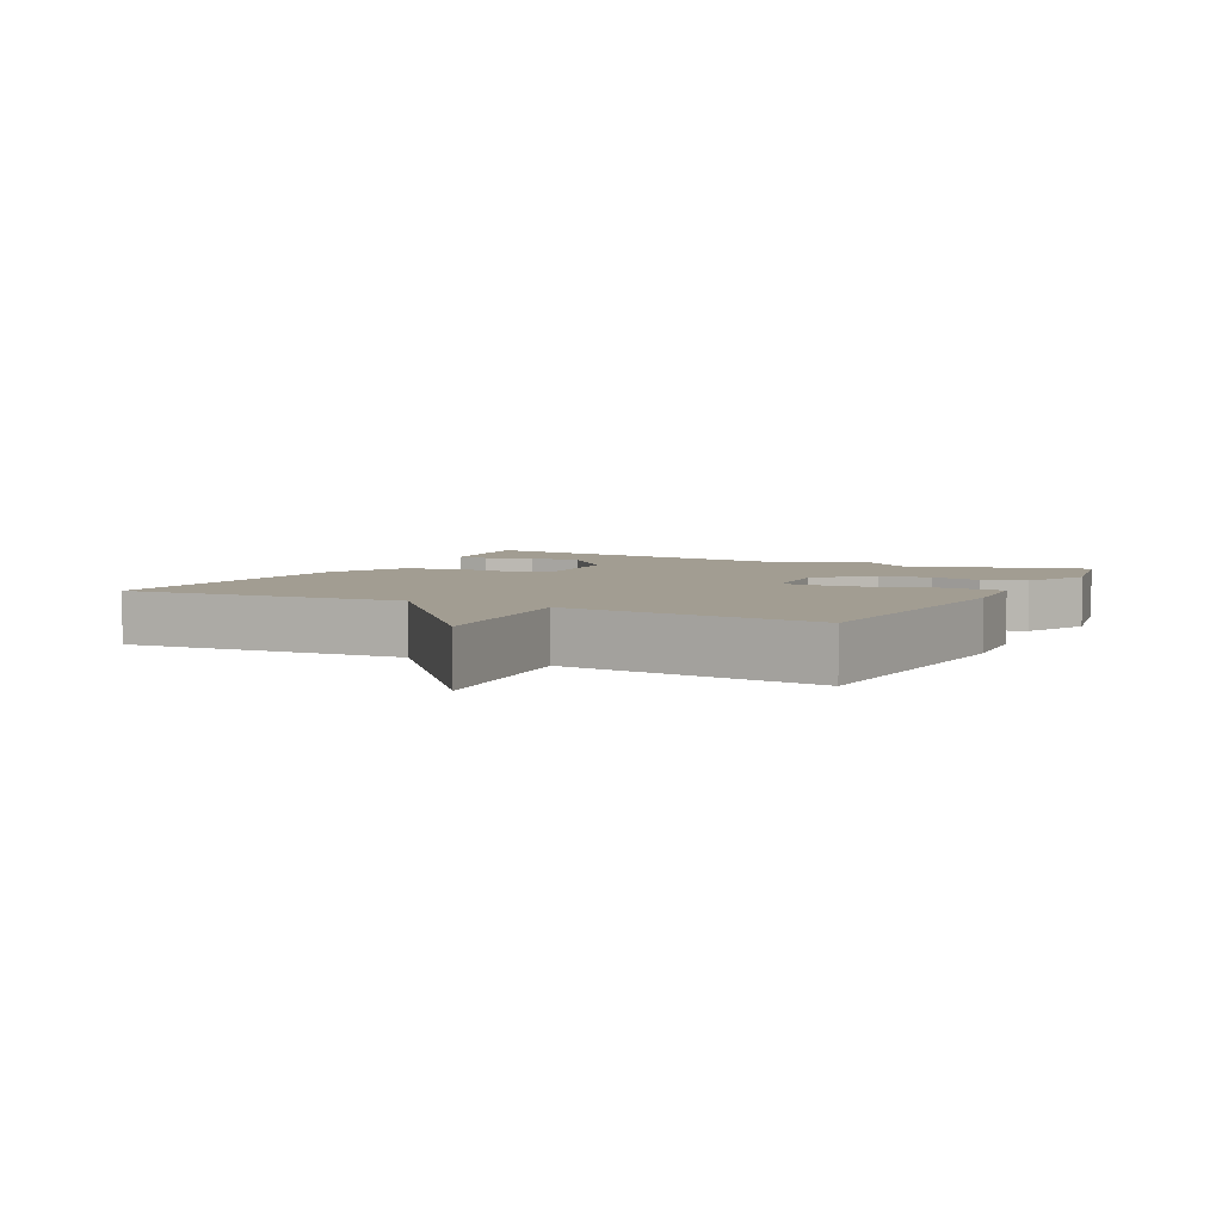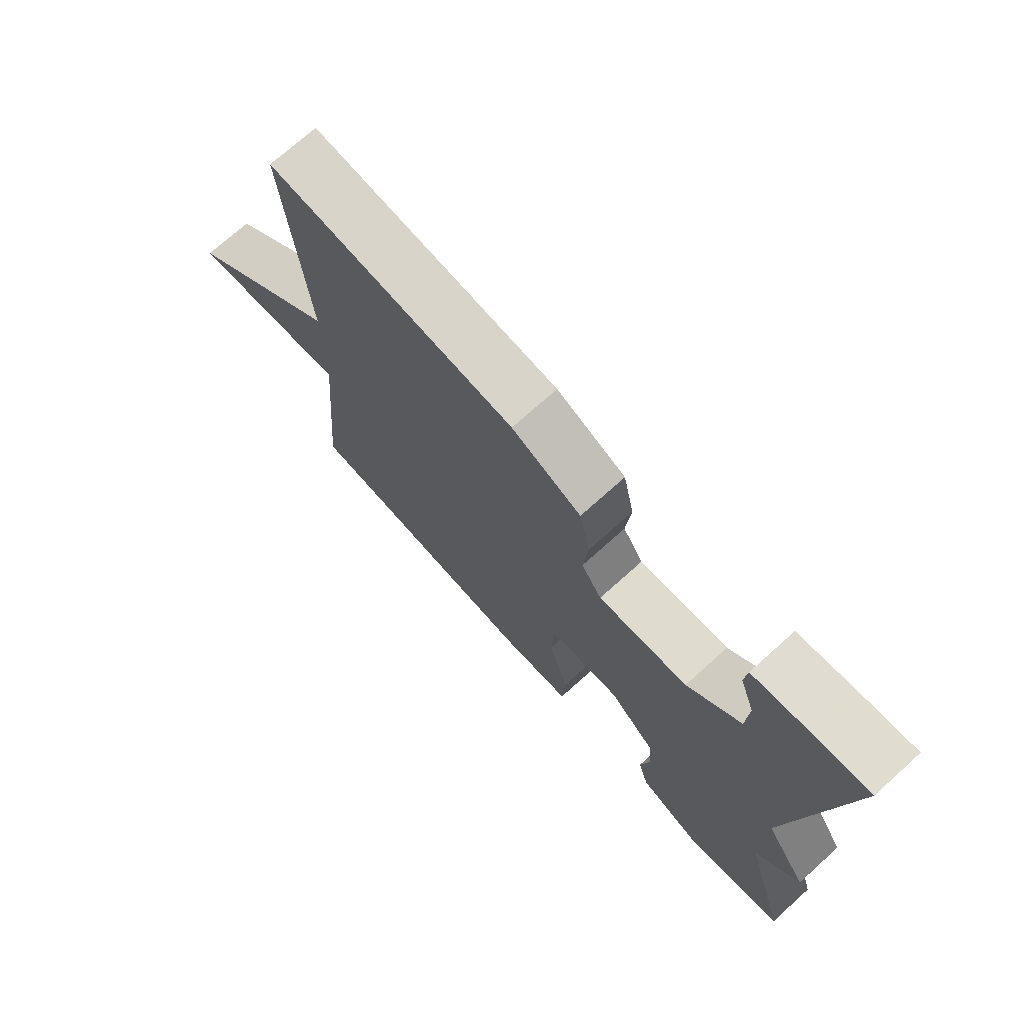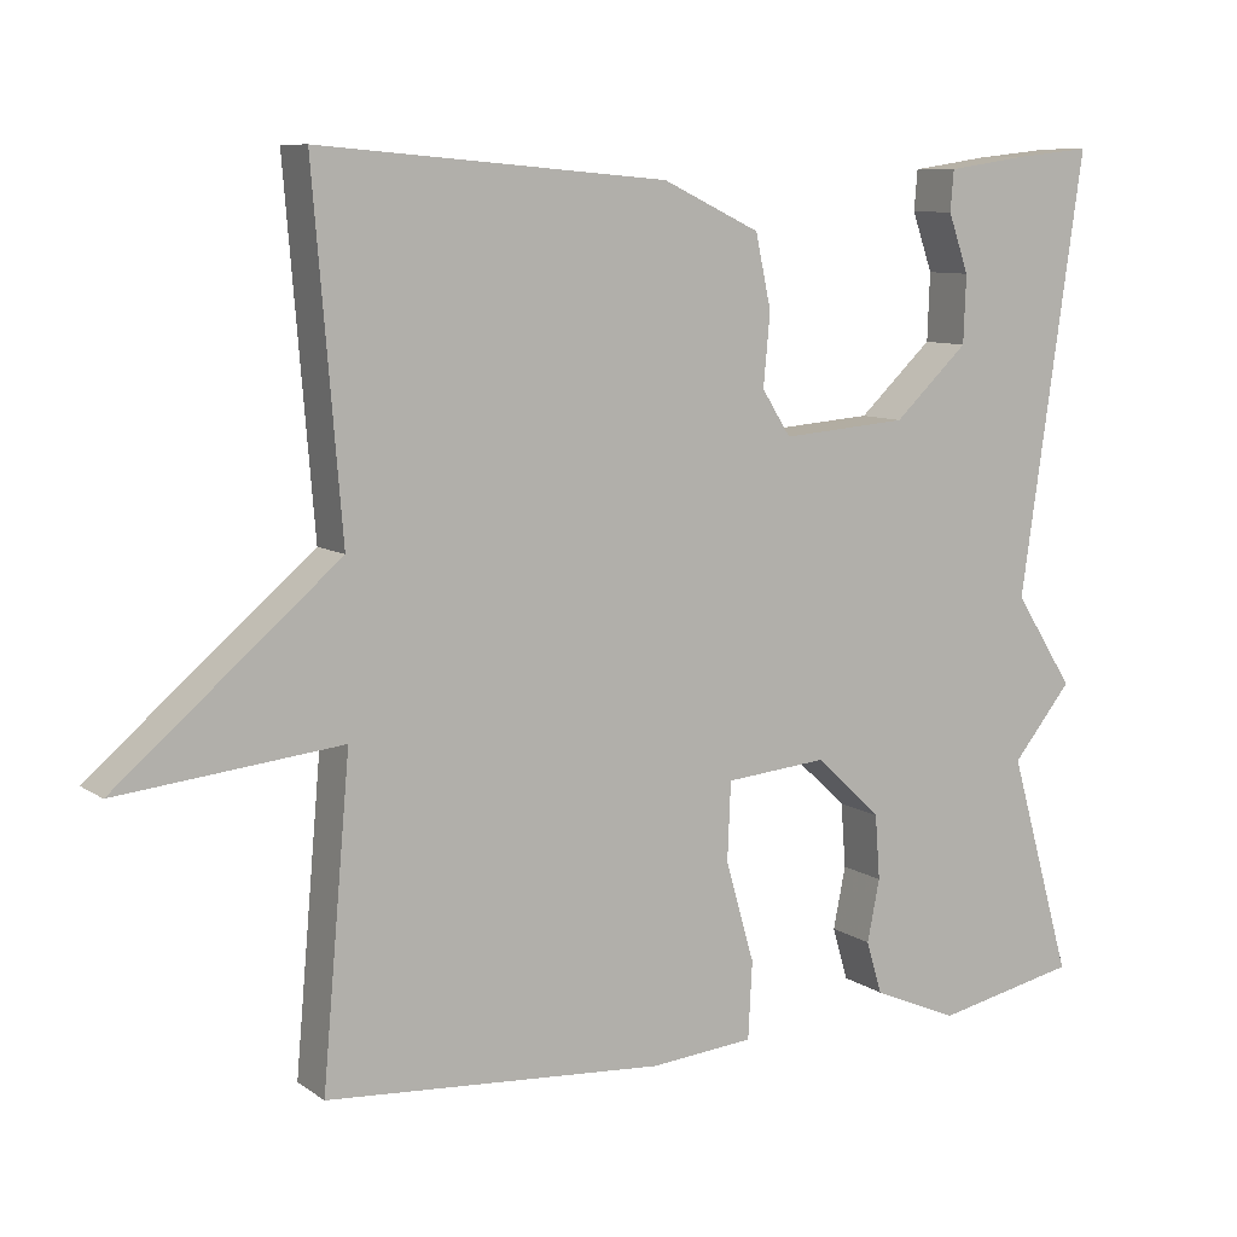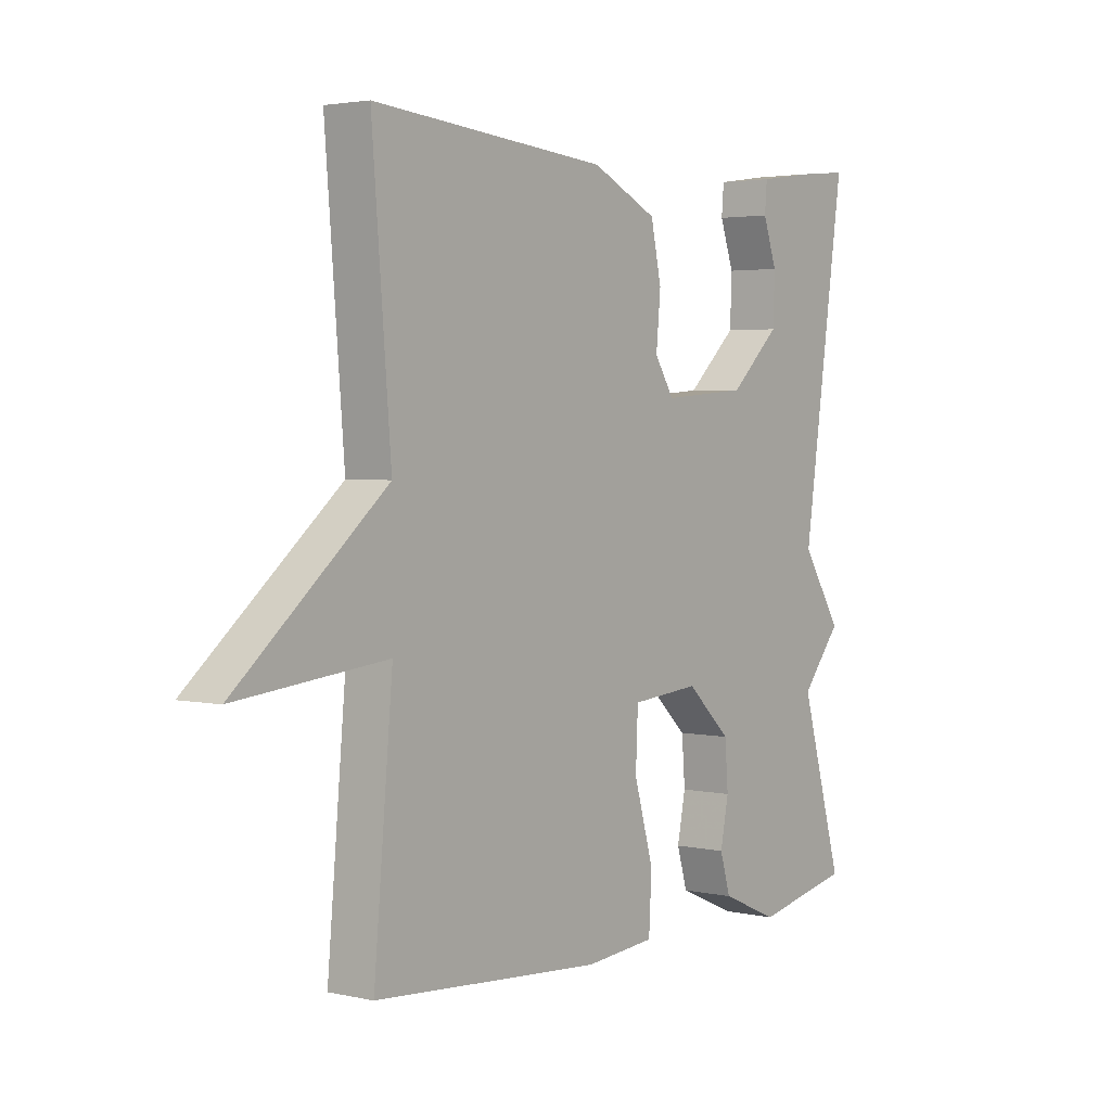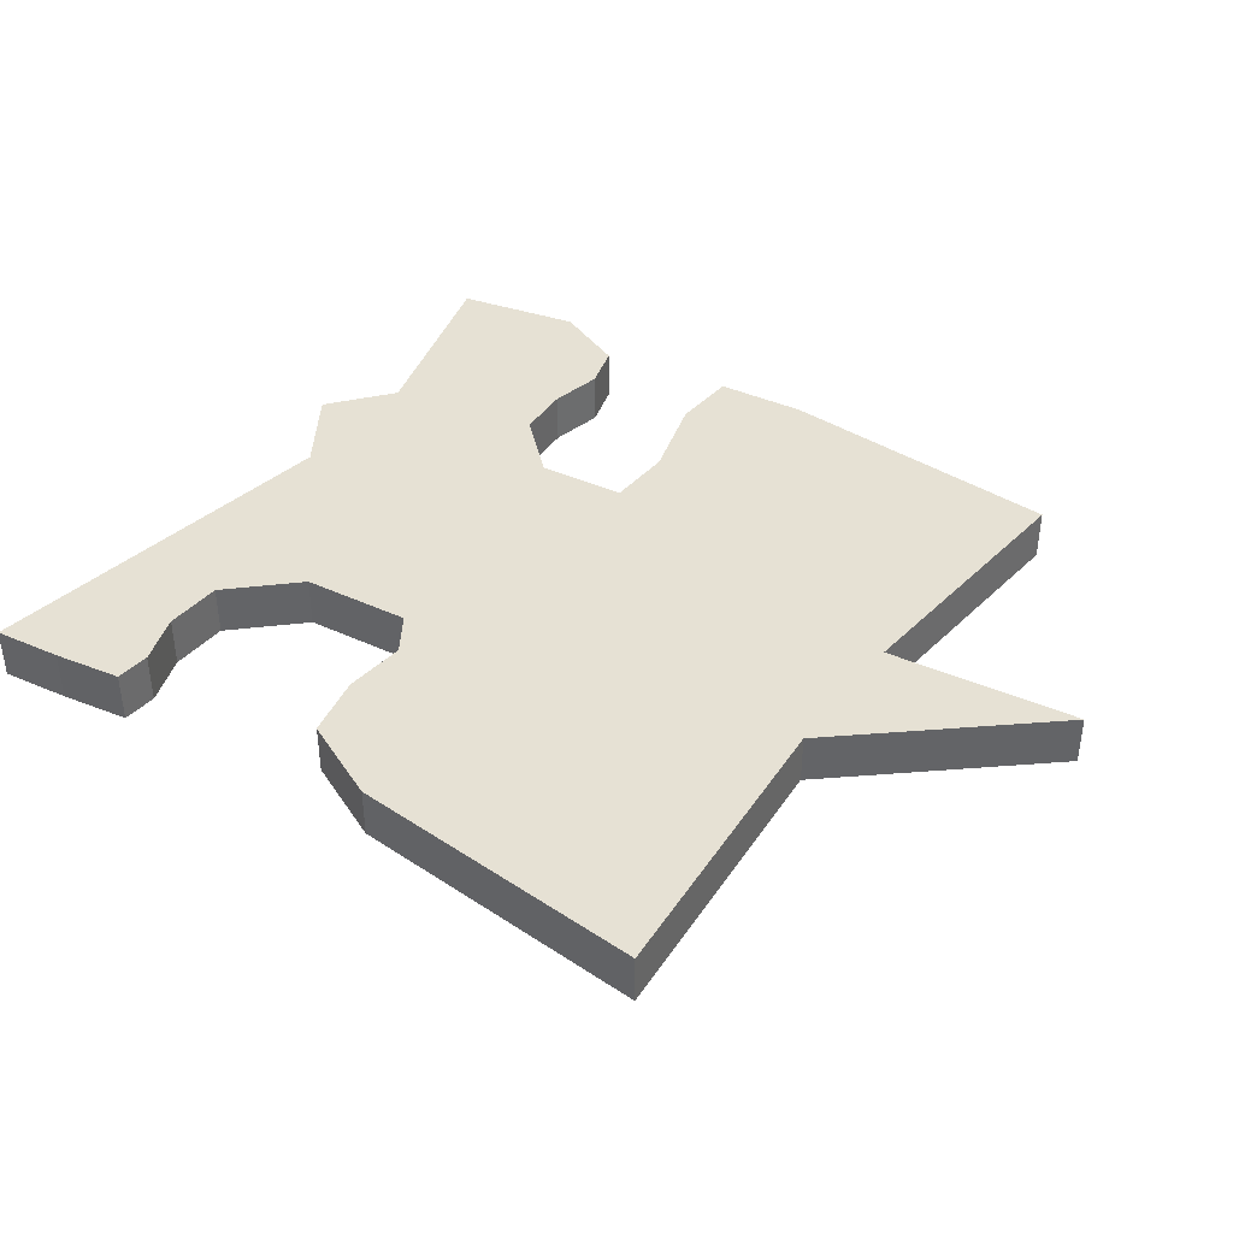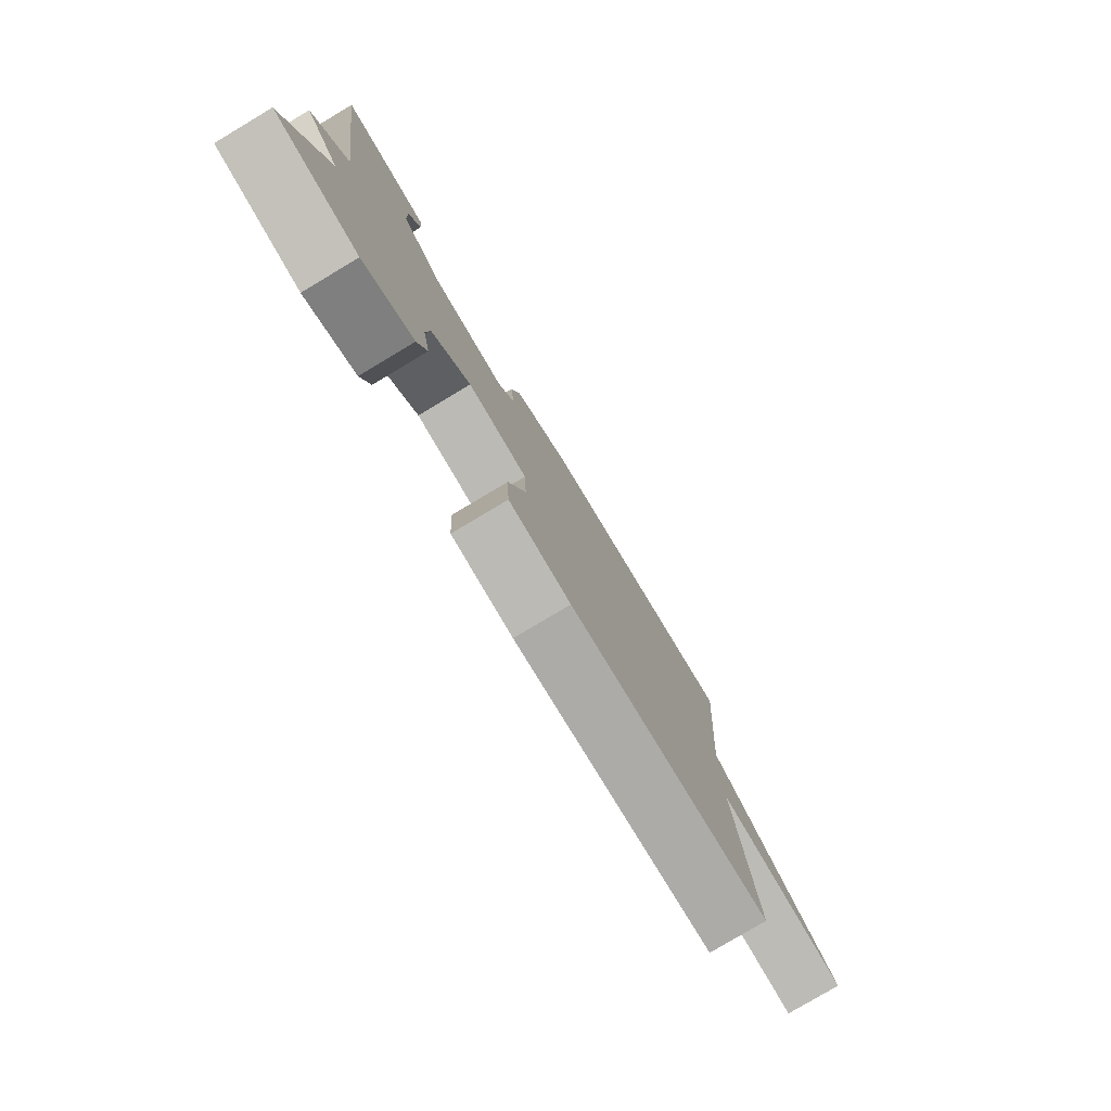
<metadata>
{"format":"obj","ext":"obj","renderer":"f3d","projection":"perspective","resolution":1024,"background":"white","views":[{"elev":4.9,"azim":117.5,"up":"+Y"},{"elev":72.4,"azim":-132.0,"up":"+Z"},{"elev":9.0,"azim":149.5,"up":"+Z"},{"elev":3.0,"azim":127.2,"up":"+Z"},{"elev":39.2,"azim":34.6,"up":"+Y"},{"elev":-79.7,"azim":-59.2,"up":"+Z"}]}
</metadata>
<code>
v -0.5 0.07 -0.5
v -0.423 0.07 -0.231
v -0.495 0.07 -0.143
v -0.423 0.07 -0.031
v -0.5 0.07 0.5
v -0.405 0.07 0.49
v -0.31 0.07 0.476
v -0.306 0.07 0.427
v -0.331 0.07 0.356
v -0.328 0.07 0.274
v -0.238 0.07 0.19
v -0.085 0.07 0.178
v -0.05 0.07 0.233
v -0.058 0.07 0.32
v -0.039 0.07 0.408
v 0.079 0.07 0.464
v 0.5 0.07 0.5
v 0.466 0.07 0.082
v 0.735 0.07 -0.146
v 0.466 0.07 -0.118
v 0.5 0.07 -0.5
v 0.09 0.07 -0.53
v -0.036 0.07 -0.519
v -0.041 0.07 -0.426
v -0.006 0.07 -0.304
v -0.01 0.07 -0.21
v -0.133 0.07 -0.199
v -0.213 0.07 -0.274
v -0.219 0.07 -0.352
v -0.204 0.07 -0.427
v -0.223 0.07 -0.491
v -0.327 0.07 -0.536
v -0.5 0 -0.5
v -0.423 0 -0.231
v -0.495 0 -0.143
v -0.423 0 -0.031
v -0.5 0 0.5
v -0.405 0 0.49
v -0.31 0 0.476
v -0.306 0 0.427
v -0.331 0 0.356
v -0.328 0 0.274
v -0.238 0 0.19
v -0.085 0 0.178
v -0.05 0 0.233
v -0.058 0 0.32
v -0.039 0 0.408
v 0.079 0 0.464
v 0.5 0 0.5
v 0.466 0 0.082
v 0.735 0 -0.146
v 0.466 0 -0.118
v 0.5 0 -0.5
v 0.09 0 -0.53
v -0.036 0 -0.519
v -0.041 0 -0.426
v -0.006 0 -0.304
v -0.01 0 -0.21
v -0.133 0 -0.199
v -0.213 0 -0.274
v -0.219 0 -0.352
v -0.204 0 -0.427
v -0.223 0 -0.491
v -0.327 0 -0.536
f 32 1 2
f 31 32 2
f 30 31 2
f 29 30 2
f 2 3 4
f 29 2 4
f 28 29 4
f 27 28 4 5
f 26 27 5
f 23 24 25
f 22 23 25
f 21 22 25
f 20 21 25
f 20 25 26
f 18 19 20
f 18 20 26
f 16 17 18
f 15 16 18
f 14 15 18
f 13 14 18
f 12 13 18 26
f 11 12 26
f 10 11 26
f 7 8 9
f 6 7 9
f 5 6 9
f 5 9 10
f 5 10 26
f 34 33 64
f 34 64 63
f 34 63 62
f 34 62 61
f 36 35 34
f 36 34 61
f 36 61 60
f 37 36 60 59
f 37 59 58
f 57 56 55
f 57 55 54
f 57 54 53
f 57 53 52
f 58 57 52
f 52 51 50
f 58 52 50
f 50 49 48
f 50 48 47
f 50 47 46
f 50 46 45
f 58 50 45 44
f 58 44 43
f 58 43 42
f 41 40 39
f 41 39 38
f 41 38 37
f 42 41 37
f 58 42 37
f 1 33 34 2
f 2 34 35 3
f 3 35 36 4
f 4 36 37 5
f 5 37 38 6
f 6 38 39 7
f 7 39 40 8
f 8 40 41 9
f 9 41 42 10
f 10 42 43 11
f 11 43 44 12
f 12 44 45 13
f 13 45 46 14
f 14 46 47 15
f 15 47 48 16
f 16 48 49 17
f 17 49 50 18
f 18 50 51 19
f 19 51 52 20
f 20 52 53 21
f 21 53 54 22
f 22 54 55 23
f 23 55 56 24
f 24 56 57 25
f 25 57 58 26
f 26 58 59 27
f 27 59 60 28
f 28 60 61 29
f 29 61 62 30
f 30 62 63 31
f 31 63 64 32
f 32 64 33 1

</code>
